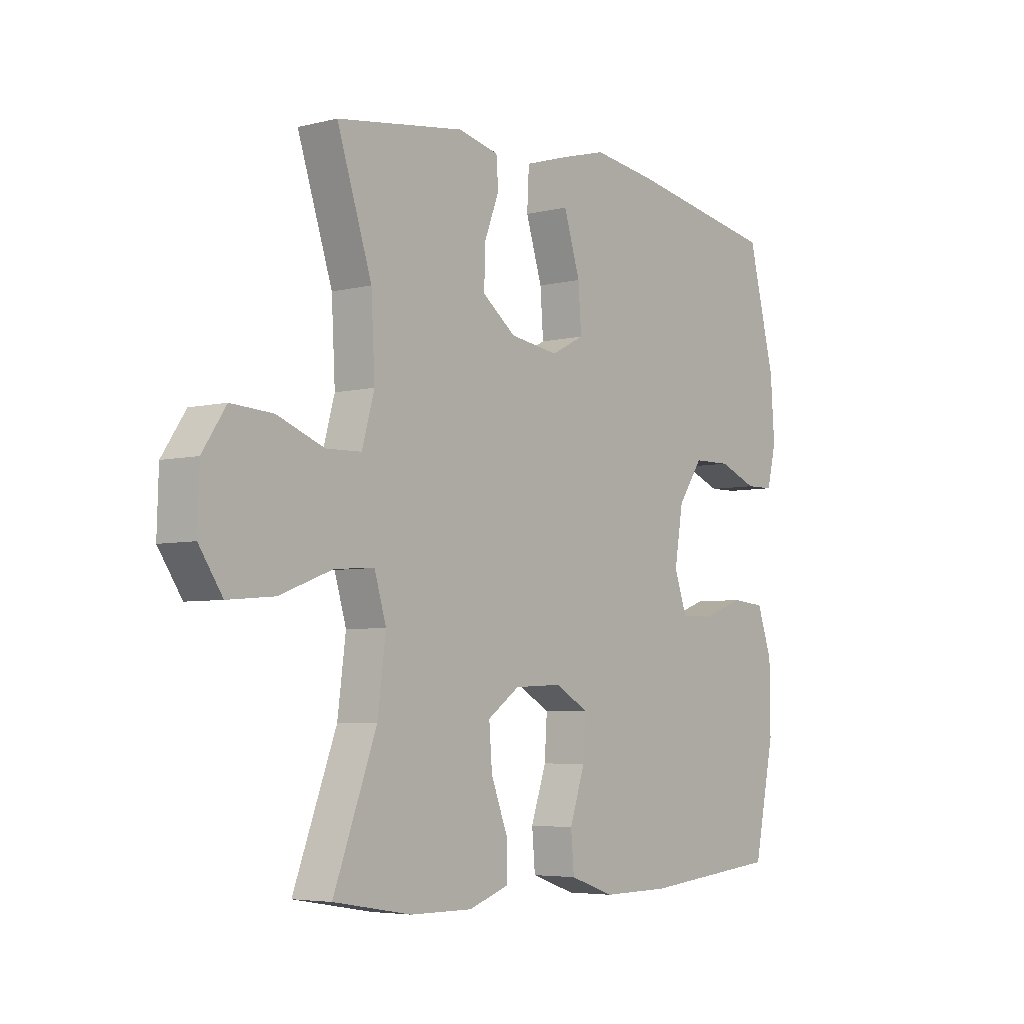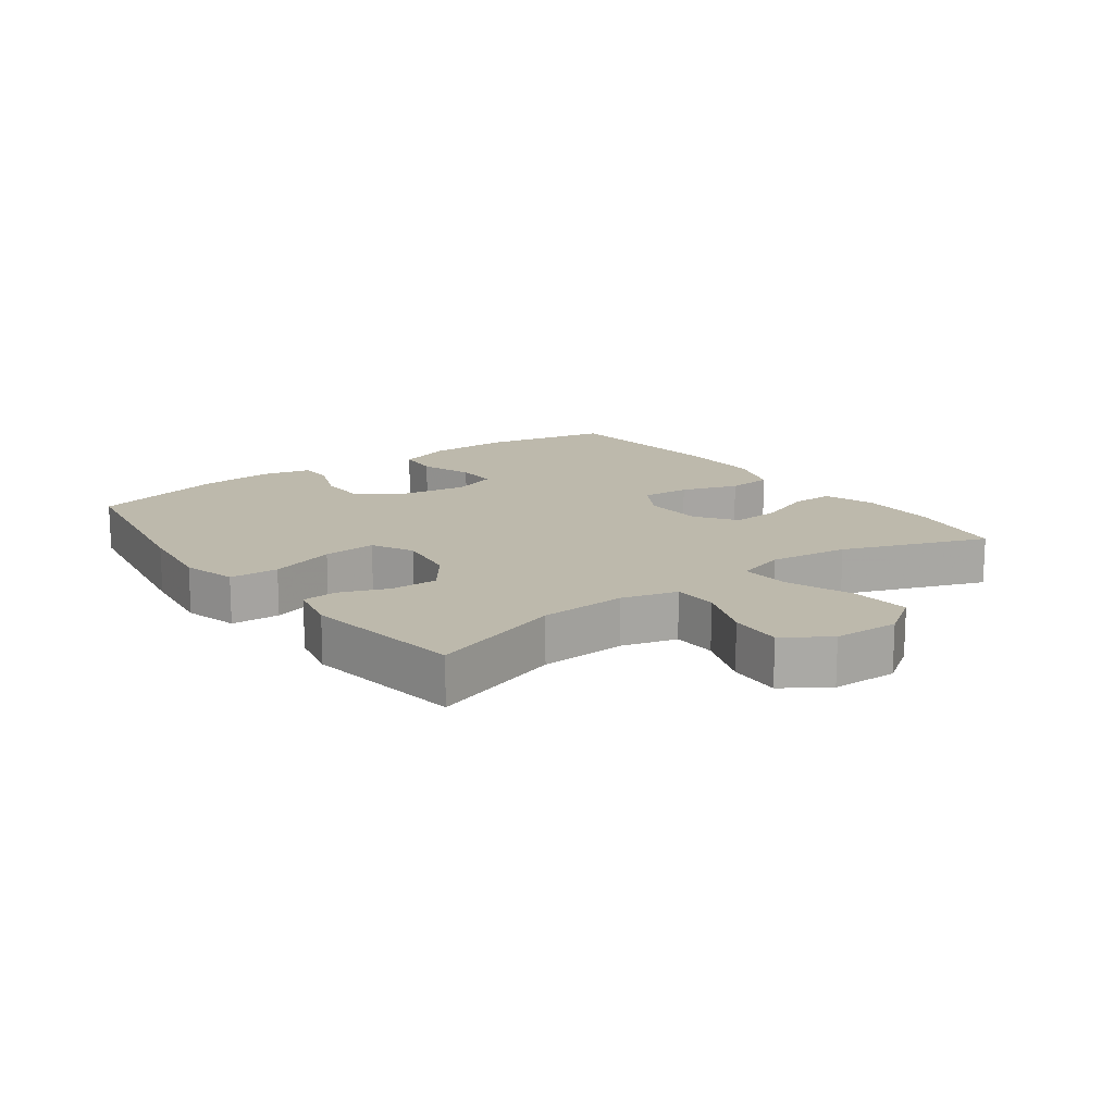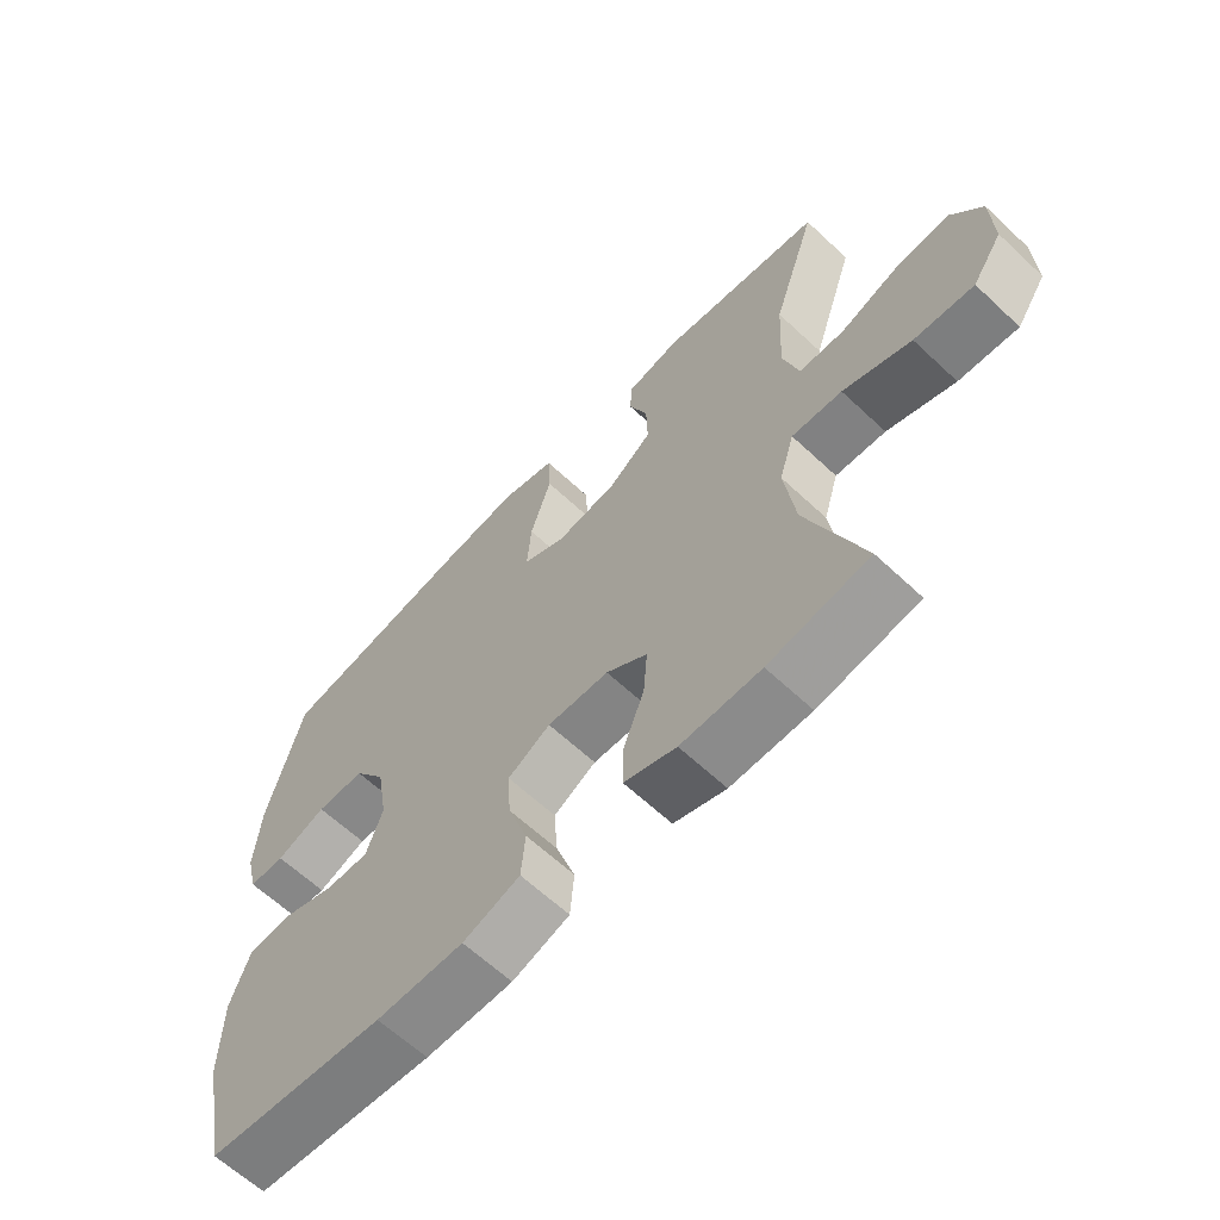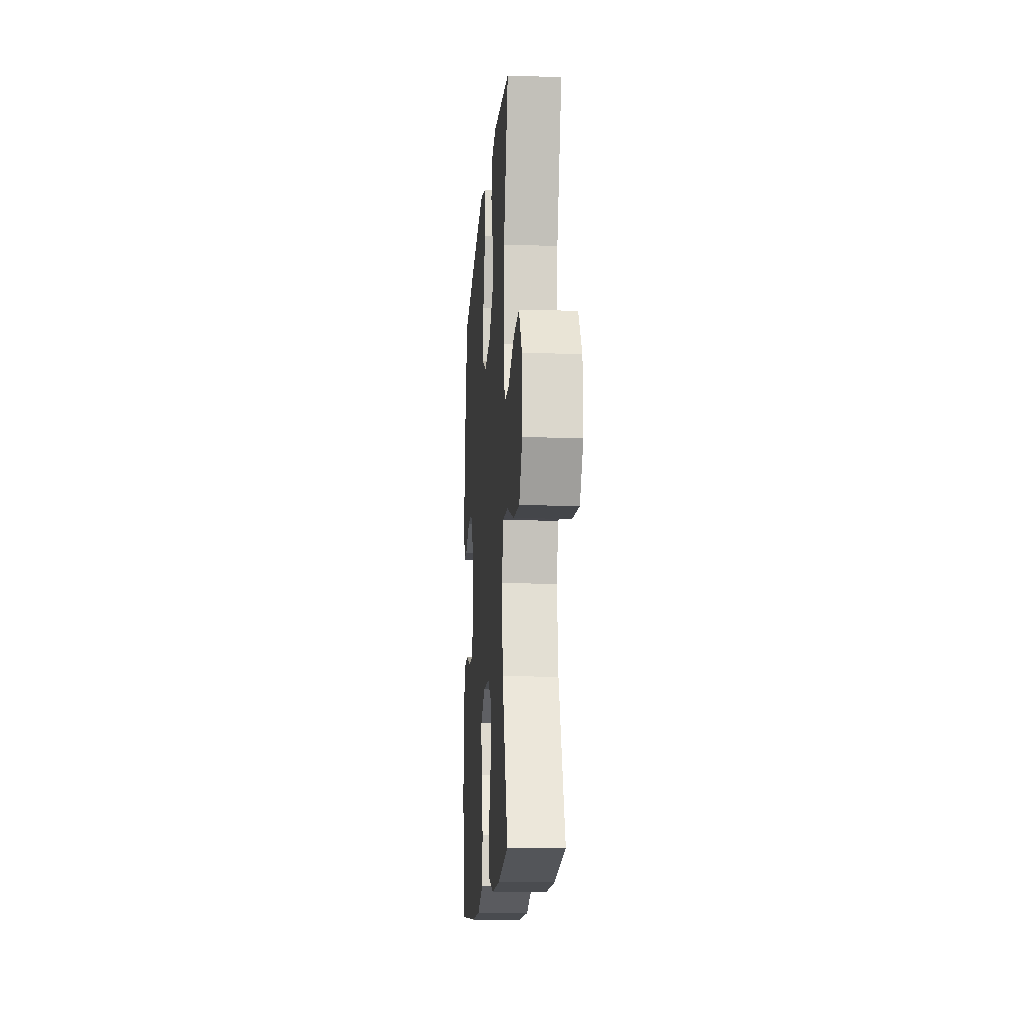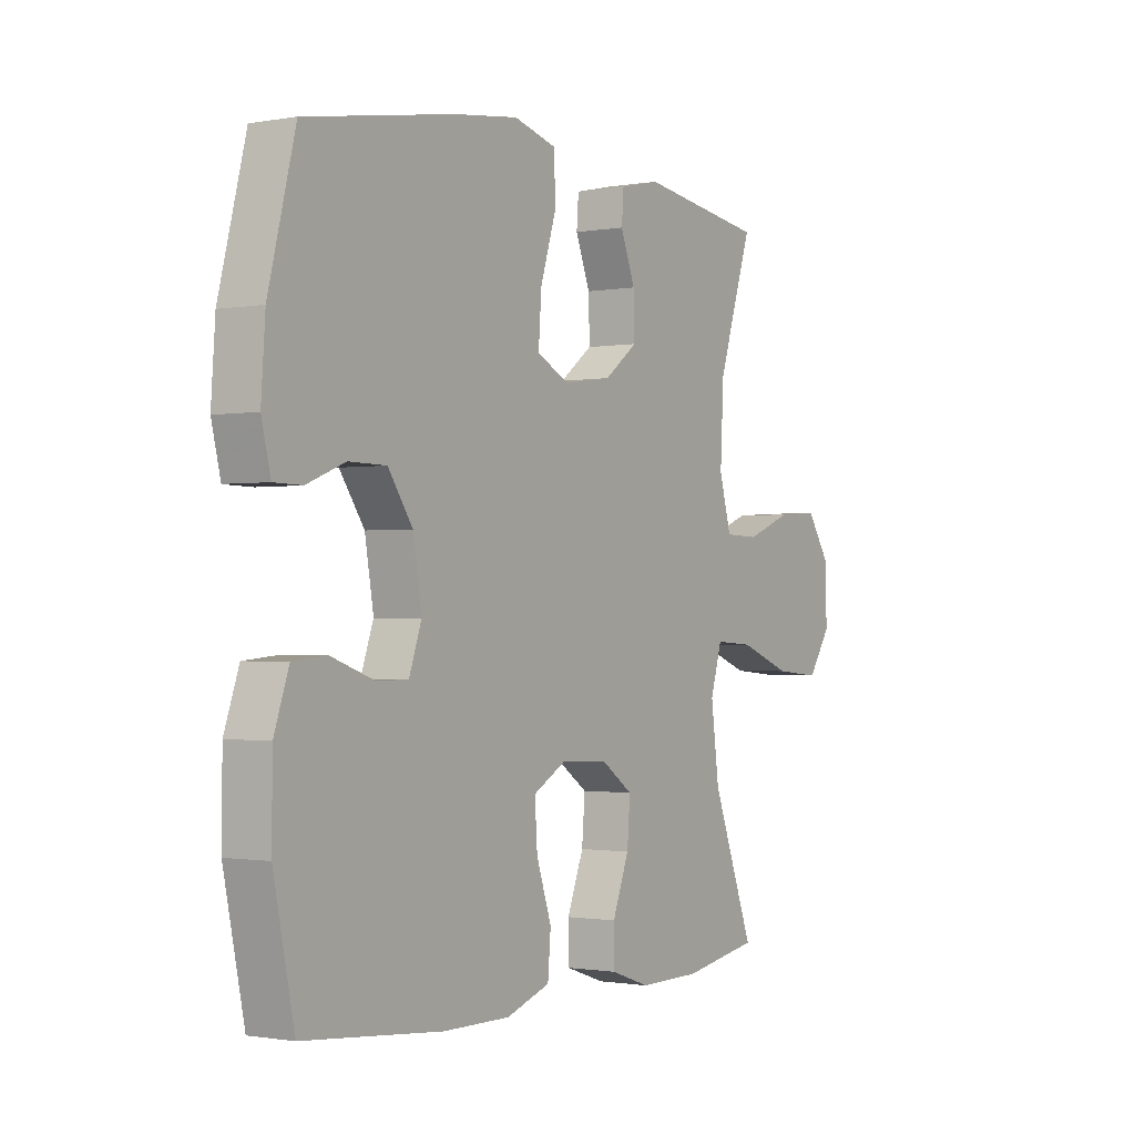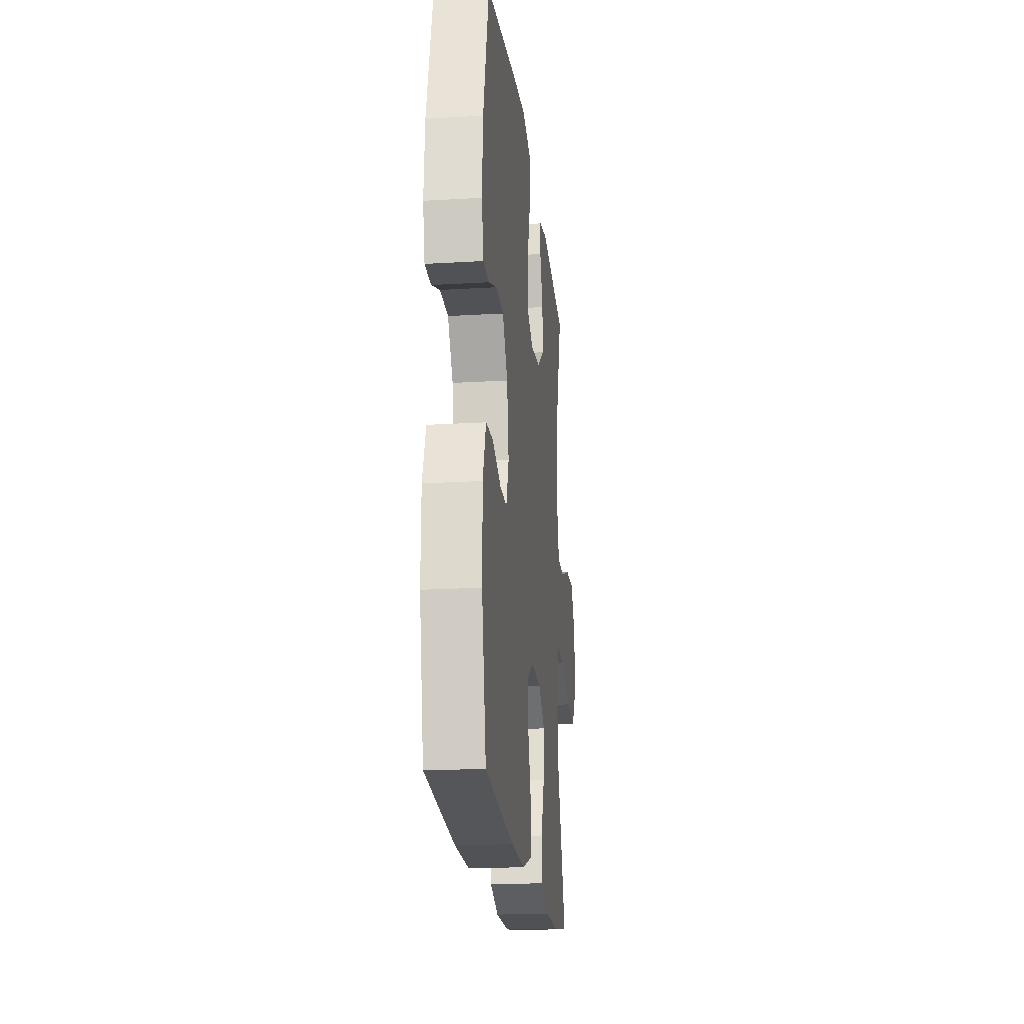
<metadata>
{"format":"obj","ext":"obj","renderer":"f3d","projection":"perspective","resolution":1024,"background":"white","views":[{"elev":-5.0,"azim":128.1,"up":"+Z"},{"elev":15.0,"azim":53.6,"up":"+Y"},{"elev":-63.4,"azim":46.6,"up":"+Z"},{"elev":-14.6,"azim":85.9,"up":"+Z"},{"elev":-1.1,"azim":-56.9,"up":"+Z"},{"elev":-20.3,"azim":-83.8,"up":"+Z"}]}
</metadata>
<code>
v 0.5 0.07 -0.5
v 0.347 0.07 -0.526
v 0.225 0.07 -0.527
v 0.146 0.07 -0.5
v 0.146 0.07 -0.434
v 0.179 0.07 -0.348
v 0.185 0.07 -0.272
v 0.122 0.07 -0.228
v 0.028 0.07 -0.224
v -0.037 0.07 -0.261
v -0.032 0.07 -0.337
v -0.002 0.07 -0.426
v -0.008 0.07 -0.497
v -0.095 0.07 -0.527
v -0.228 0.07 -0.526
v -0.5 0.07 -0.5
v -0.541 0.07 -0.303
v -0.54 0.07 -0.175
v -0.511 0.07 -0.091
v -0.444 0.07 -0.085
v -0.362 0.07 -0.114
v -0.297 0.07 -0.115
v -0.272 0.07 -0.044
v -0.289 0.07 0.058
v -0.338 0.07 0.129
v -0.412 0.07 0.13
v -0.488 0.07 0.1
v -0.543 0.07 0.101
v -0.561 0.07 0.175
v -0.553 0.07 0.29
v -0.5 0.07 0.5
v -0.207 0.07 0.551
v -0.079 0.07 0.568
v 0.005 0.07 0.545
v 0.009 0.07 0.469
v -0.023 0.07 0.367
v -0.029 0.07 0.284
v 0.036 0.07 0.251
v 0.131 0.07 0.265
v 0.197 0.07 0.315
v 0.195 0.07 0.389
v 0.166 0.07 0.464
v 0.17 0.07 0.518
v 0.25 0.07 0.536
v 0.5 0.07 0.5
v 0.432 0.07 0.292
v 0.425 0.07 0.158
v 0.449 0.07 0.072
v 0.518 0.07 0.07
v 0.61 0.07 0.105
v 0.692 0.07 0.11
v 0.738 0.07 0.041
v 0.741 0.07 -0.061
v 0.695 0.07 -0.129
v 0.604 0.07 -0.121
v 0.5 0.07 -0.082
v 0.423 0.07 -0.077
v 0.4 0.07 -0.154
v 0.416 0.07 -0.277
v 0.5 0 -0.5
v 0.347 0 -0.526
v 0.225 0 -0.527
v 0.146 0 -0.5
v 0.146 0 -0.434
v 0.179 0 -0.348
v 0.185 0 -0.272
v 0.122 0 -0.228
v 0.028 0 -0.224
v -0.037 0 -0.261
v -0.032 0 -0.337
v -0.002 0 -0.426
v -0.008 0 -0.497
v -0.095 0 -0.527
v -0.228 0 -0.526
v -0.5 0 -0.5
v -0.541 0 -0.303
v -0.54 0 -0.175
v -0.511 0 -0.091
v -0.444 0 -0.085
v -0.362 0 -0.114
v -0.297 0 -0.115
v -0.272 0 -0.044
v -0.289 0 0.058
v -0.338 0 0.129
v -0.412 0 0.13
v -0.488 0 0.1
v -0.543 0 0.101
v -0.561 0 0.175
v -0.553 0 0.29
v -0.5 0 0.5
v -0.207 0 0.551
v -0.079 0 0.568
v 0.005 0 0.545
v 0.009 0 0.469
v -0.023 0 0.367
v -0.029 0 0.284
v 0.036 0 0.251
v 0.131 0 0.265
v 0.197 0 0.315
v 0.195 0 0.389
v 0.166 0 0.464
v 0.17 0 0.518
v 0.25 0 0.536
v 0.5 0 0.5
v 0.432 0 0.292
v 0.425 0 0.158
v 0.449 0 0.072
v 0.518 0 0.07
v 0.61 0 0.105
v 0.692 0 0.11
v 0.738 0 0.041
v 0.741 0 -0.061
v 0.695 0 -0.129
v 0.604 0 -0.121
v 0.5 0 -0.082
v 0.423 0 -0.077
v 0.4 0 -0.154
v 0.416 0 -0.277
f 53 54 55 56
f 53 56 57
f 52 53 57
f 49 50 51 52
f 48 49 52 57
f 47 48 57 58
f 43 44 45 46
f 41 42 43 46
f 40 41 46 47
f 39 40 47 58
f 33 34 35 36
f 33 36 37
f 32 33 37
f 31 32 37
f 30 31 37 38
f 26 27 28 29
f 25 26 29 30
f 18 19 20 21
f 18 21 22
f 17 18 22
f 16 17 22
f 15 16 22
f 14 15 22 23
f 11 12 13 14
f 10 11 14 23
f 3 4 5 6
f 3 6 7
f 59 1 2 3
f 59 3 7
f 38 39 58 59
f 25 30 38 59
f 24 25 59
f 9 10 23 24
f 8 9 24
f 8 24 59
f 7 8 59
f 115 114 113 112
f 116 115 112
f 116 112 111
f 111 110 109 108
f 116 111 108 107
f 117 116 107 106
f 105 104 103 102
f 105 102 101 100
f 106 105 100 99
f 117 106 99 98
f 95 94 93 92
f 96 95 92
f 96 92 91
f 96 91 90
f 97 96 90 89
f 88 87 86 85
f 89 88 85 84
f 80 79 78 77
f 81 80 77
f 81 77 76
f 81 76 75
f 81 75 74
f 82 81 74 73
f 73 72 71 70
f 82 73 70 69
f 65 64 63 62
f 66 65 62
f 62 61 60 118
f 66 62 118
f 118 117 98 97
f 118 97 89 84
f 118 84 83
f 83 82 69 68
f 83 68 67
f 118 83 67
f 118 67 66
f 1 60 61 2
f 2 61 62 3
f 3 62 63 4
f 4 63 64 5
f 5 64 65 6
f 6 65 66 7
f 7 66 67 8
f 8 67 68 9
f 9 68 69 10
f 10 69 70 11
f 11 70 71 12
f 12 71 72 13
f 13 72 73 14
f 14 73 74 15
f 15 74 75 16
f 16 75 76 17
f 17 76 77 18
f 18 77 78 19
f 19 78 79 20
f 20 79 80 21
f 21 80 81 22
f 22 81 82 23
f 23 82 83 24
f 24 83 84 25
f 25 84 85 26
f 26 85 86 27
f 27 86 87 28
f 28 87 88 29
f 29 88 89 30
f 30 89 90 31
f 31 90 91 32
f 32 91 92 33
f 33 92 93 34
f 34 93 94 35
f 35 94 95 36
f 36 95 96 37
f 37 96 97 38
f 38 97 98 39
f 39 98 99 40
f 40 99 100 41
f 41 100 101 42
f 42 101 102 43
f 43 102 103 44
f 44 103 104 45
f 45 104 105 46
f 46 105 106 47
f 47 106 107 48
f 48 107 108 49
f 49 108 109 50
f 50 109 110 51
f 51 110 111 52
f 52 111 112 53
f 53 112 113 54
f 54 113 114 55
f 55 114 115 56
f 56 115 116 57
f 57 116 117 58
f 58 117 118 59
f 59 118 60 1

</code>
